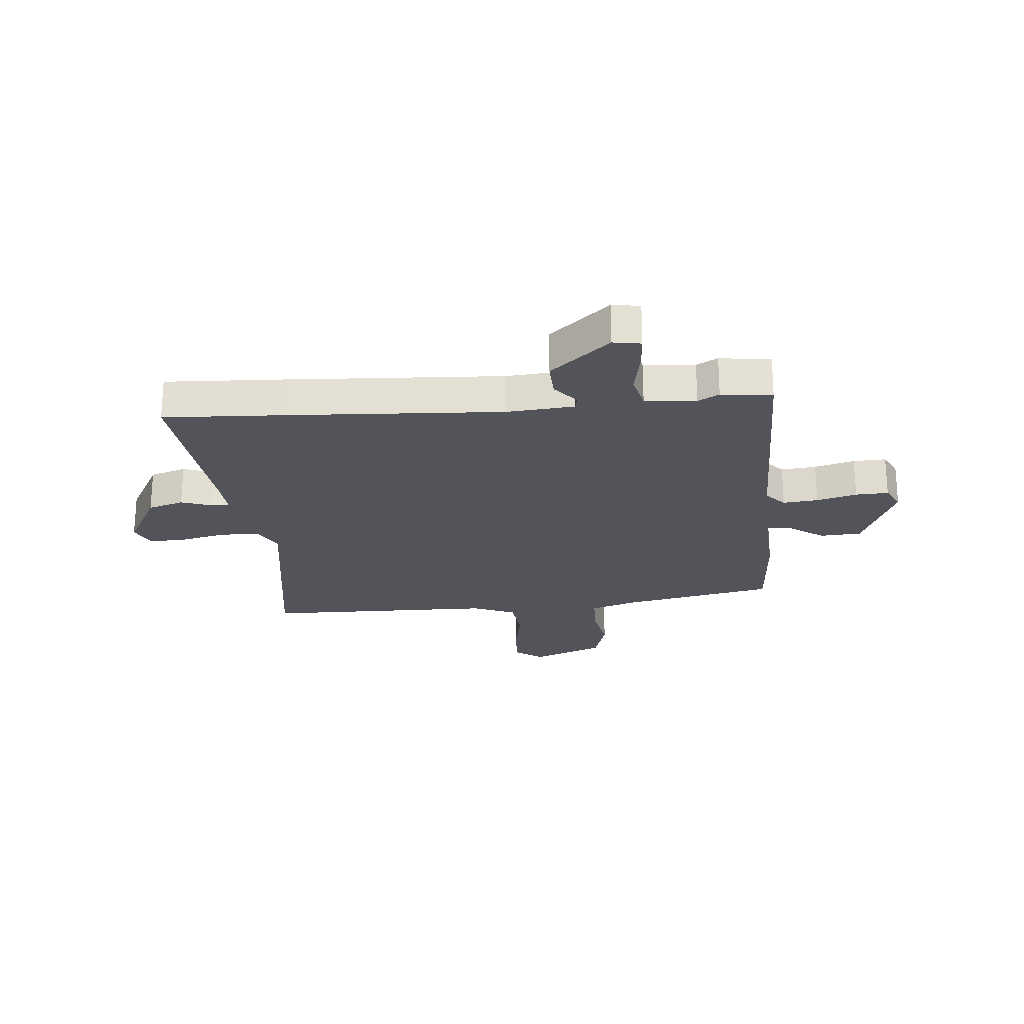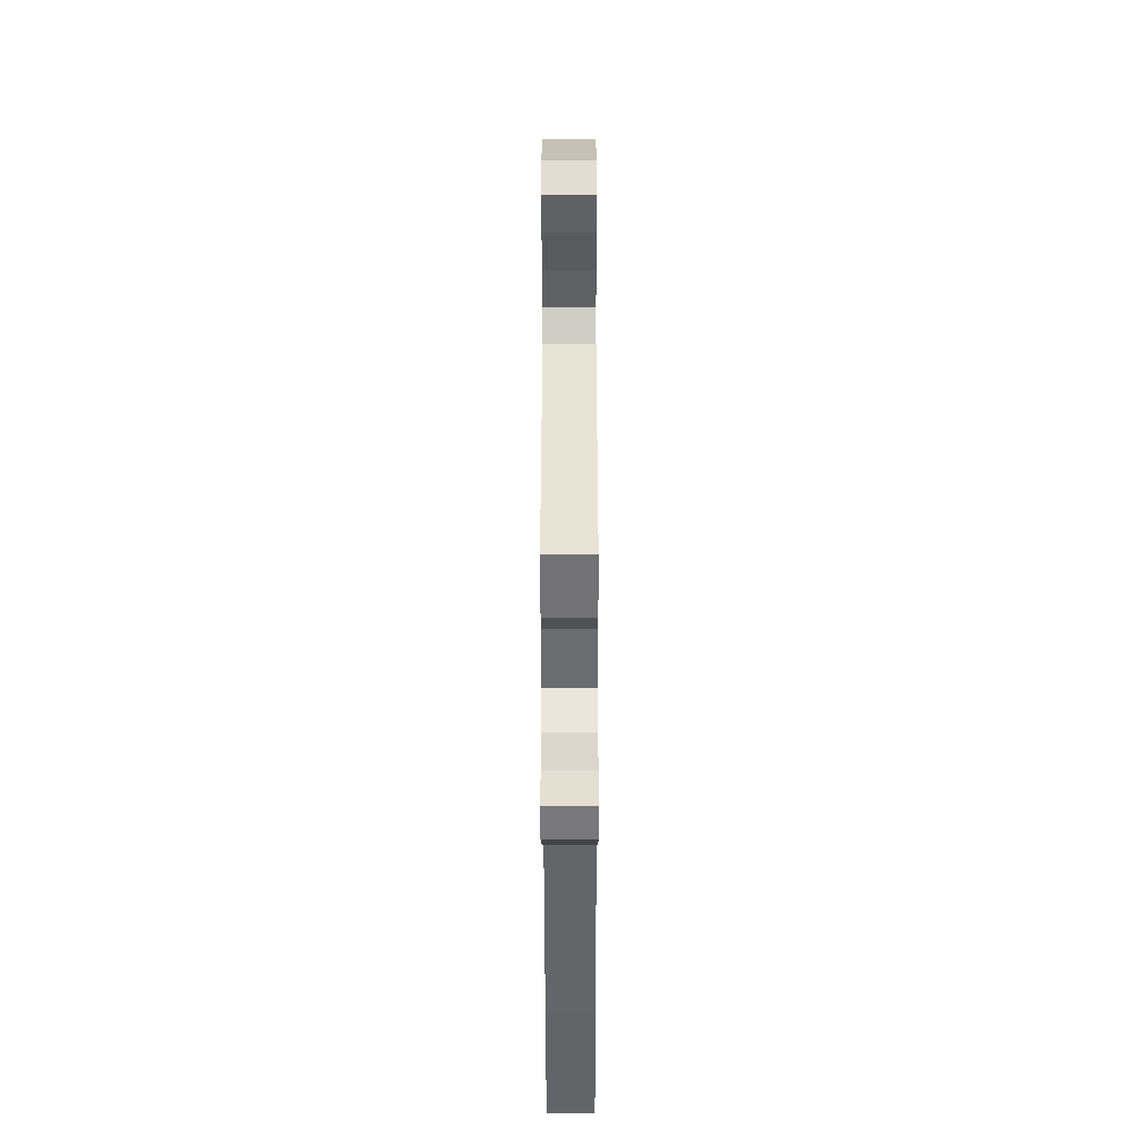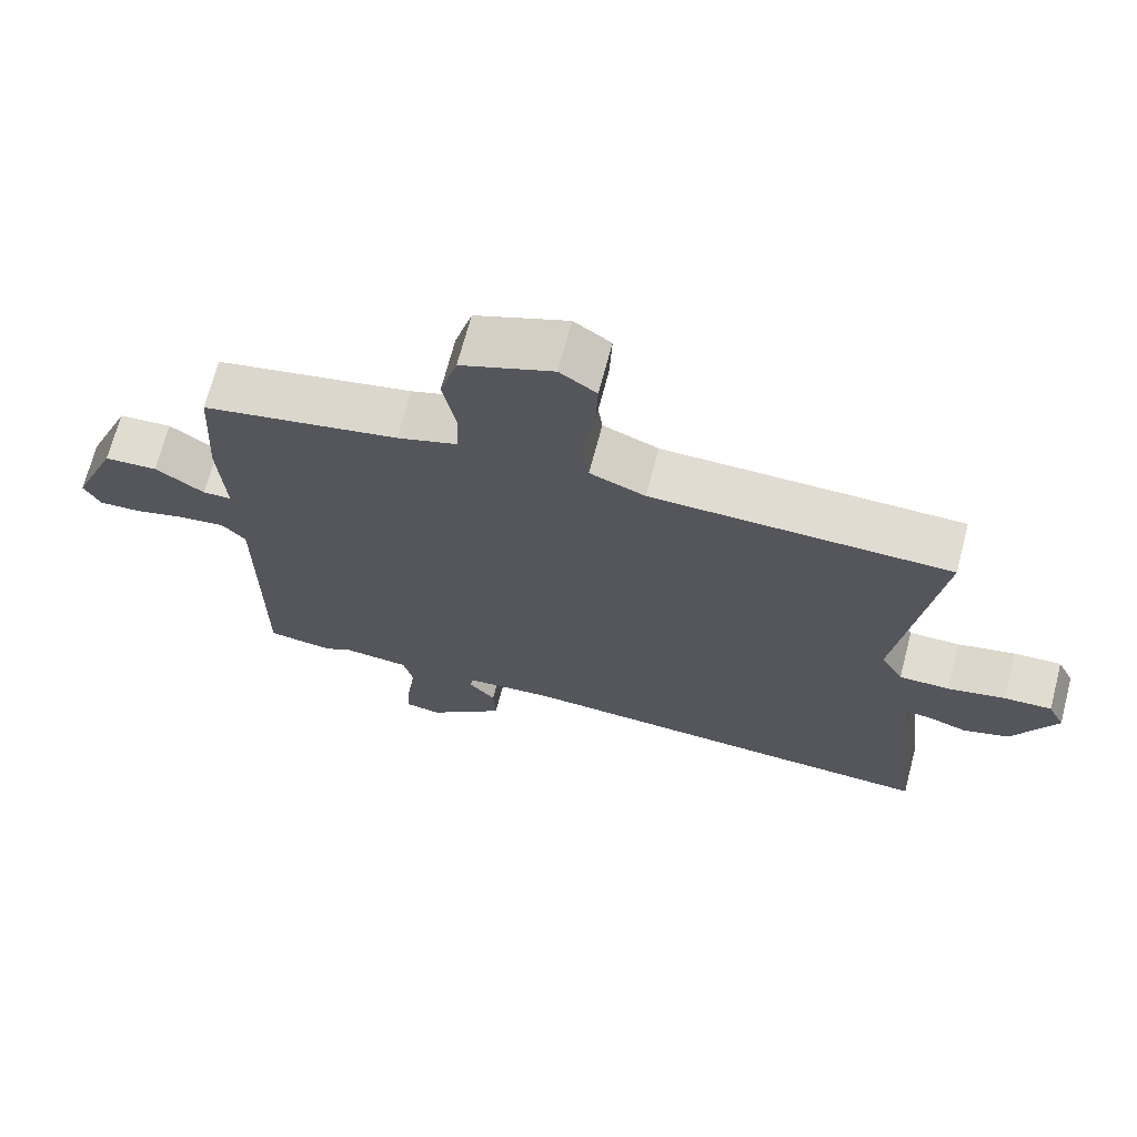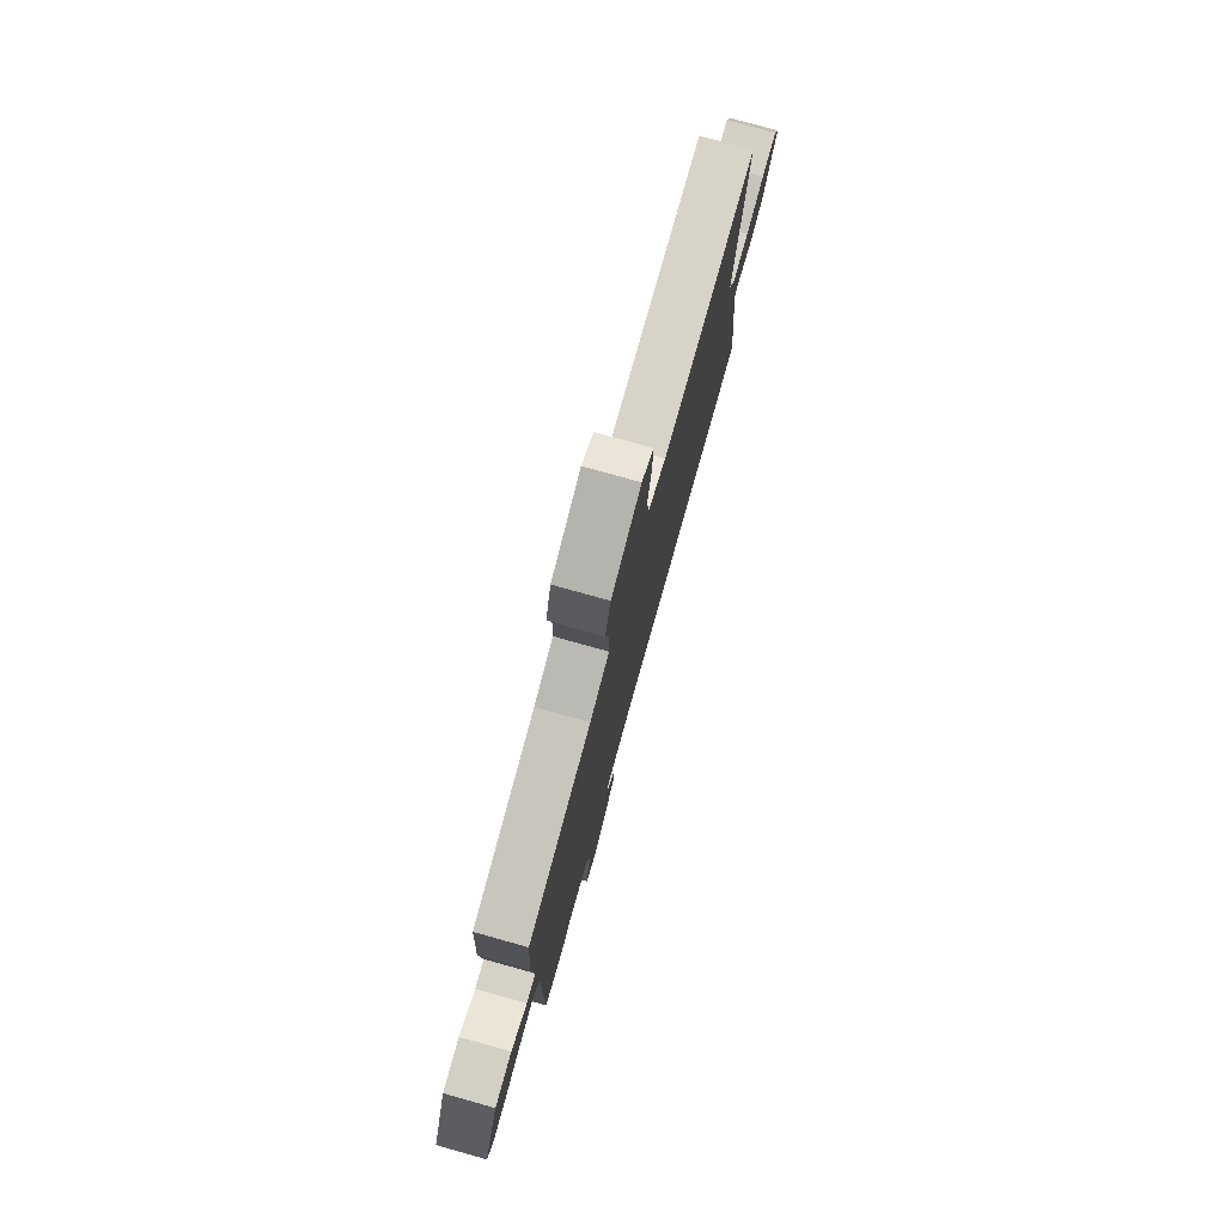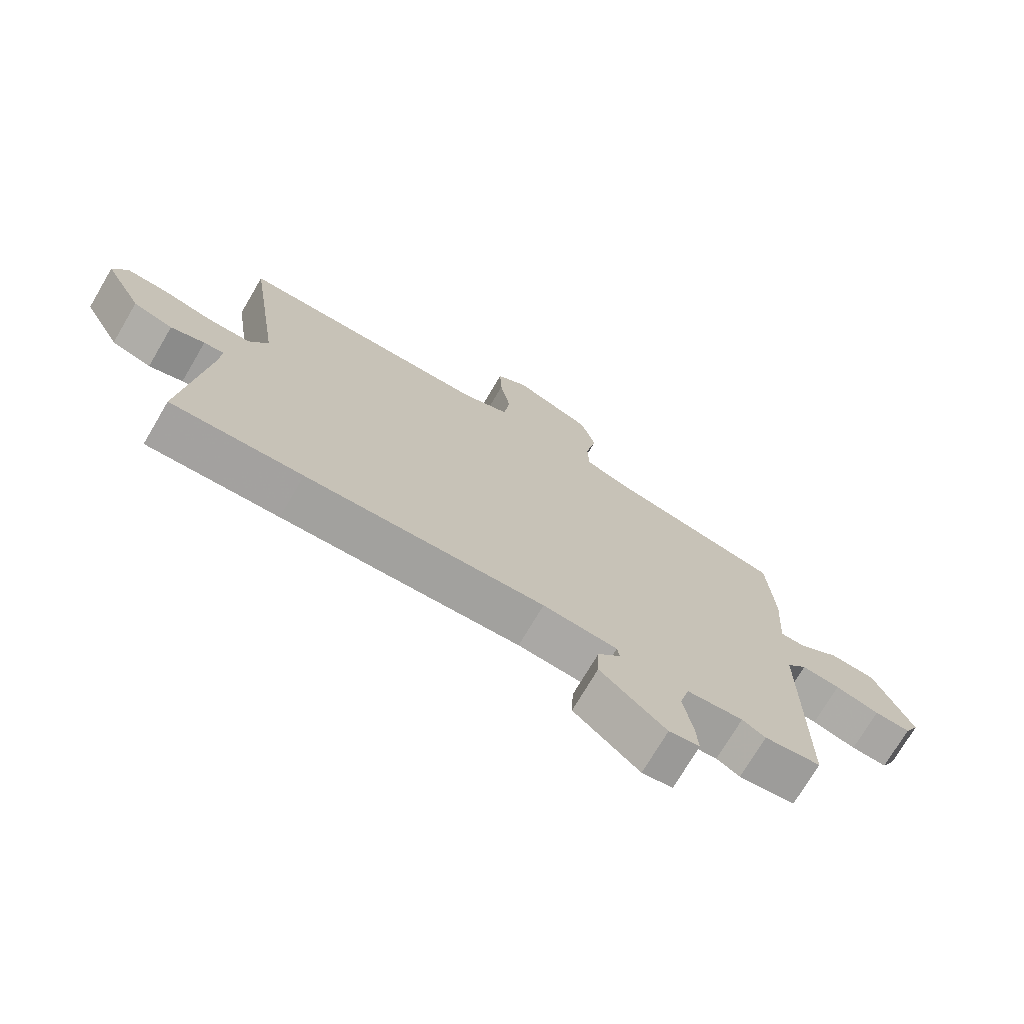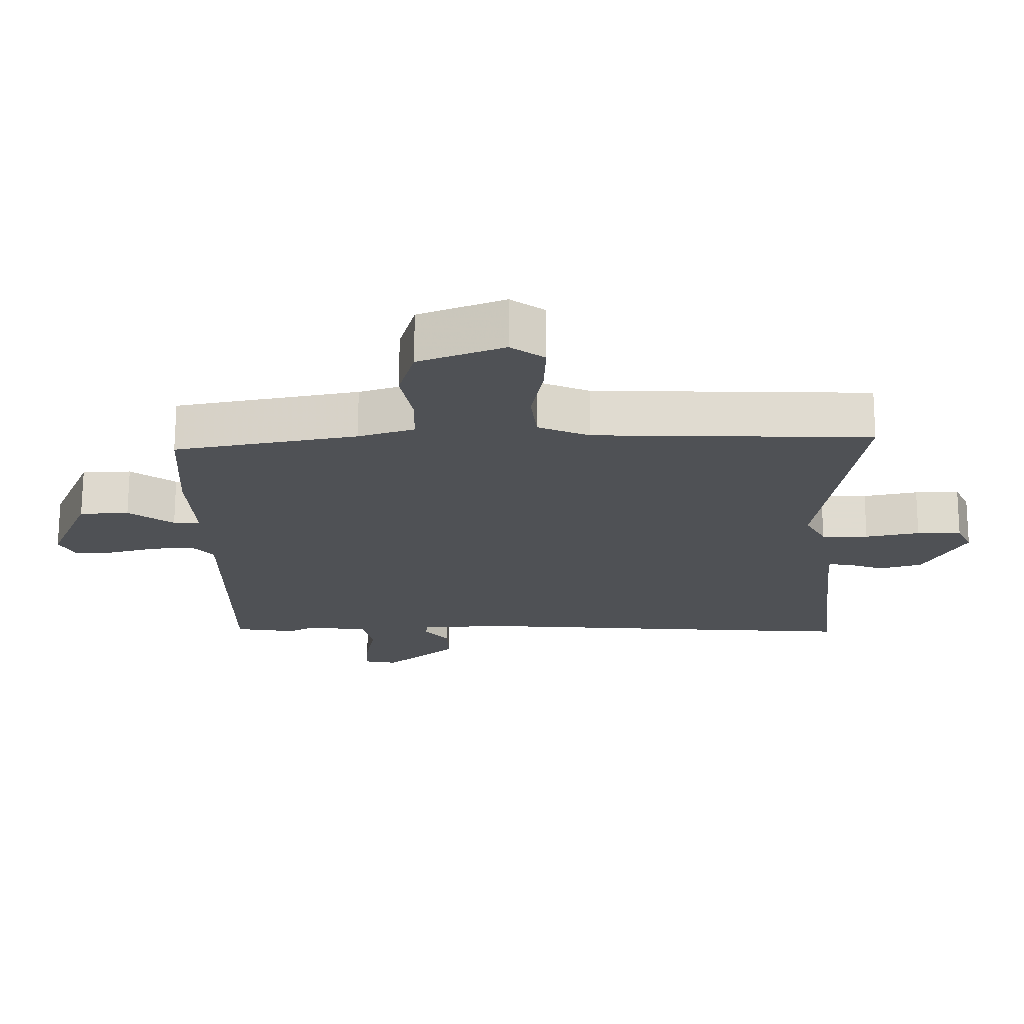
<metadata>
{"format":"obj","ext":"obj","renderer":"f3d","projection":"perspective","resolution":1024,"background":"white","views":[{"elev":-23.8,"azim":-175.3,"up":"+Y"},{"elev":-48.8,"azim":-89.9,"up":"+Z"},{"elev":69.0,"azim":14.7,"up":"+Z"},{"elev":77.8,"azim":-74.4,"up":"+Z"},{"elev":-73.3,"azim":149.5,"up":"+Z"},{"elev":70.2,"azim":0.2,"up":"+Z"}]}
</metadata>
<code>
v 0.555 0.07 -0.502
v 0.341 0.07 -0.493
v -0.047 0.07 -0.474
v -0.168 0.07 -0.485
v -0.172 0.07 -0.51
v -0.135 0.07 -0.553
v -0.132 0.07 -0.619
v -0.239 0.07 -0.711
v -0.289 0.07 -0.703
v -0.285 0.07 -0.641
v -0.27 0.07 -0.56
v -0.286 0.07 -0.497
v -0.378 0.07 -0.489
v -0.416 0.07 -0.51
v -0.508 0.07 -0.499
v -0.509 0.07 -0.081
v -0.542 0.07 -0.045
v -0.605 0.07 -0.052
v -0.677 0.07 -0.072
v -0.736 0.07 -0.075
v -0.759 0.07 -0.031
v -0.697 0.07 0.117
v -0.623 0.07 0.122
v -0.555 0.07 0.076
v -0.515 0.07 0.077
v -0.524 0.07 0.219
v -0.514 0.07 0.399
v -0.24 0.07 0.455
v -0.156 0.07 0.483
v -0.154 0.07 0.556
v -0.172 0.07 0.646
v -0.148 0.07 0.73
v -0.02 0.07 0.781
v 0.031 0.07 0.746
v 0.028 0.07 0.666
v 0.011 0.07 0.571
v 0.021 0.07 0.493
v 0.098 0.07 0.462
v 0.513 0.07 0.458
v 0.457 0.07 0.075
v 0.488 0.07 0.02
v 0.558 0.07 0.02
v 0.639 0.07 0.038
v 0.705 0.07 0.041
v 0.728 0.07 -0.007
v 0.667 0.07 -0.121
v 0.603 0.07 -0.141
v 0.548 0.07 -0.123
v 0.515 0.07 -0.12
v 0.52 0.07 -0.188
v 0.555 0 -0.502
v 0.341 0 -0.493
v -0.047 0 -0.474
v -0.168 0 -0.485
v -0.172 0 -0.51
v -0.135 0 -0.553
v -0.132 0 -0.619
v -0.239 0 -0.711
v -0.289 0 -0.703
v -0.285 0 -0.641
v -0.27 0 -0.56
v -0.286 0 -0.497
v -0.378 0 -0.489
v -0.416 0 -0.51
v -0.508 0 -0.499
v -0.509 0 -0.081
v -0.542 0 -0.045
v -0.605 0 -0.052
v -0.677 0 -0.072
v -0.736 0 -0.075
v -0.759 0 -0.031
v -0.697 0 0.117
v -0.623 0 0.122
v -0.555 0 0.076
v -0.515 0 0.077
v -0.524 0 0.219
v -0.514 0 0.399
v -0.24 0 0.455
v -0.156 0 0.483
v -0.154 0 0.556
v -0.172 0 0.646
v -0.148 0 0.73
v -0.02 0 0.781
v 0.031 0 0.746
v 0.028 0 0.666
v 0.011 0 0.571
v 0.021 0 0.493
v 0.098 0 0.462
v 0.513 0 0.458
v 0.457 0 0.075
v 0.488 0 0.02
v 0.558 0 0.02
v 0.639 0 0.038
v 0.705 0 0.041
v 0.728 0 -0.007
v 0.667 0 -0.121
v 0.603 0 -0.141
v 0.548 0 -0.123
v 0.515 0 -0.12
v 0.52 0 -0.188
f 45 46 47 48
f 45 48 49
f 42 43 44 45
f 41 42 45 49
f 40 41 49 50
f 38 39 40
f 37 38 40 50
f 33 34 35 36
f 33 36 37
f 30 31 32 33
f 29 30 33 37
f 28 29 37 50
f 25 26 27 28
f 21 22 23 24
f 21 24 25
f 18 19 20 21
f 17 18 21 25
f 16 17 25 28
f 13 14 15 16
f 12 13 16 28
f 8 9 10 11
f 6 7 8 11
f 5 6 11 12
f 4 5 12 28
f 50 1 2 3
f 3 4 28 50
f 98 97 96 95
f 99 98 95
f 95 94 93 92
f 99 95 92 91
f 100 99 91 90
f 90 89 88
f 100 90 88 87
f 86 85 84 83
f 87 86 83
f 83 82 81 80
f 87 83 80 79
f 100 87 79 78
f 78 77 76 75
f 74 73 72 71
f 75 74 71
f 71 70 69 68
f 75 71 68 67
f 78 75 67 66
f 66 65 64 63
f 78 66 63 62
f 61 60 59 58
f 61 58 57 56
f 62 61 56 55
f 78 62 55 54
f 53 52 51 100
f 100 78 54 53
f 1 51 52 2
f 2 52 53 3
f 3 53 54 4
f 4 54 55 5
f 5 55 56 6
f 6 56 57 7
f 7 57 58 8
f 8 58 59 9
f 9 59 60 10
f 10 60 61 11
f 11 61 62 12
f 12 62 63 13
f 13 63 64 14
f 14 64 65 15
f 15 65 66 16
f 16 66 67 17
f 17 67 68 18
f 18 68 69 19
f 19 69 70 20
f 20 70 71 21
f 21 71 72 22
f 22 72 73 23
f 23 73 74 24
f 24 74 75 25
f 25 75 76 26
f 26 76 77 27
f 27 77 78 28
f 28 78 79 29
f 29 79 80 30
f 30 80 81 31
f 31 81 82 32
f 32 82 83 33
f 33 83 84 34
f 34 84 85 35
f 35 85 86 36
f 36 86 87 37
f 37 87 88 38
f 38 88 89 39
f 39 89 90 40
f 40 90 91 41
f 41 91 92 42
f 42 92 93 43
f 43 93 94 44
f 44 94 95 45
f 45 95 96 46
f 46 96 97 47
f 47 97 98 48
f 48 98 99 49
f 49 99 100 50
f 50 100 51 1

</code>
